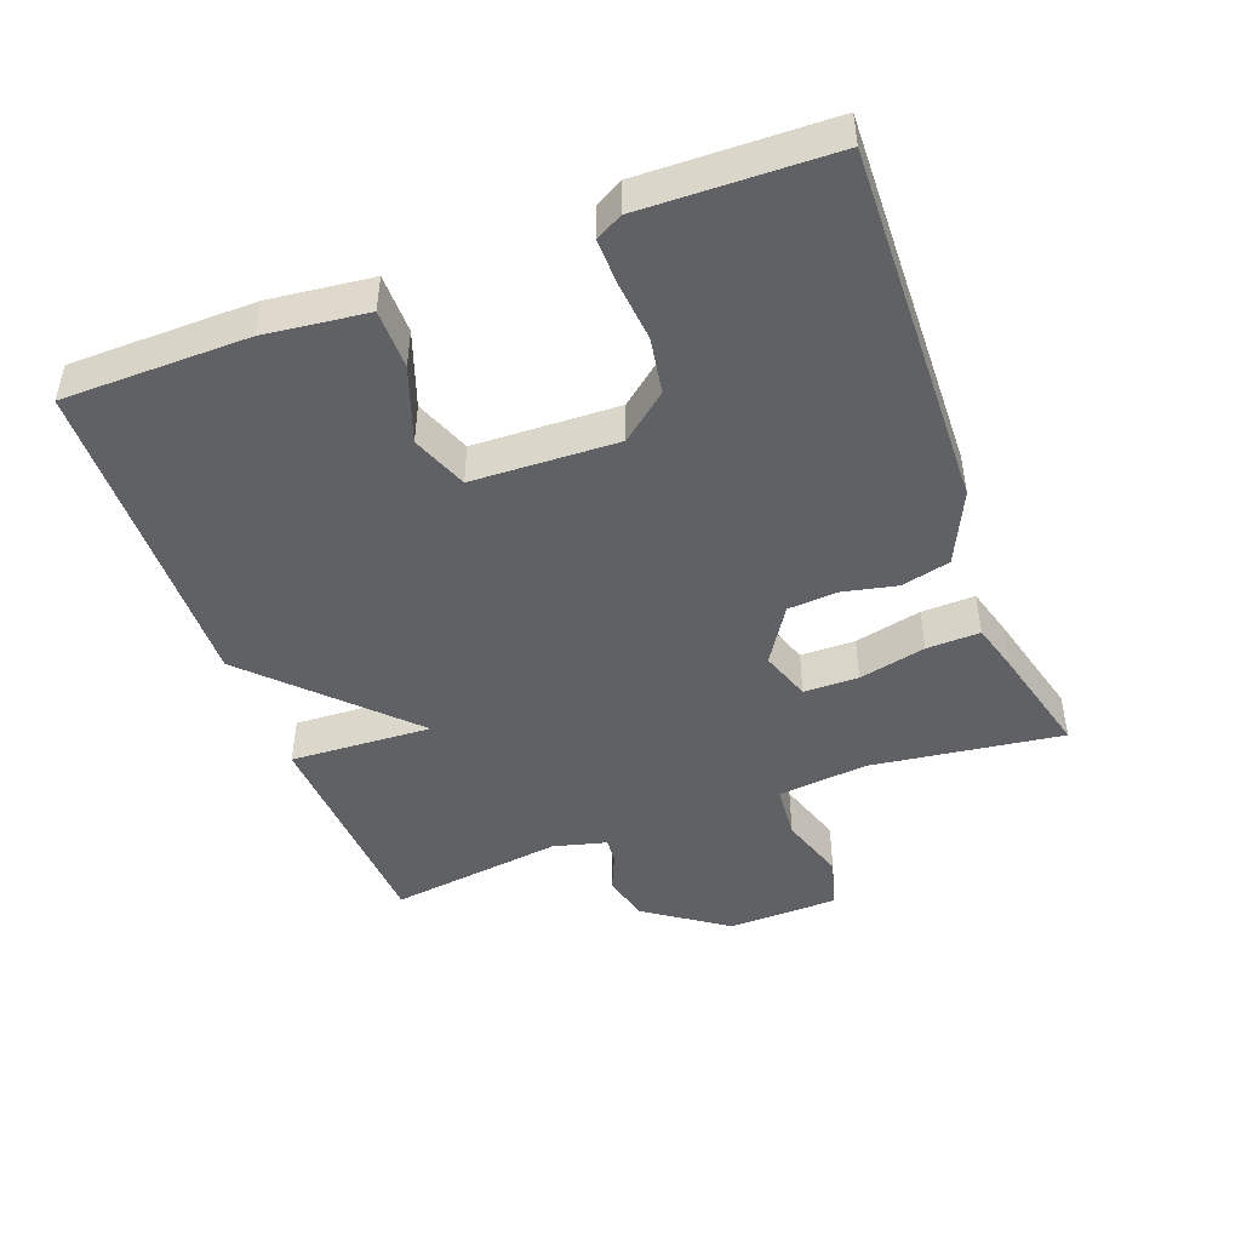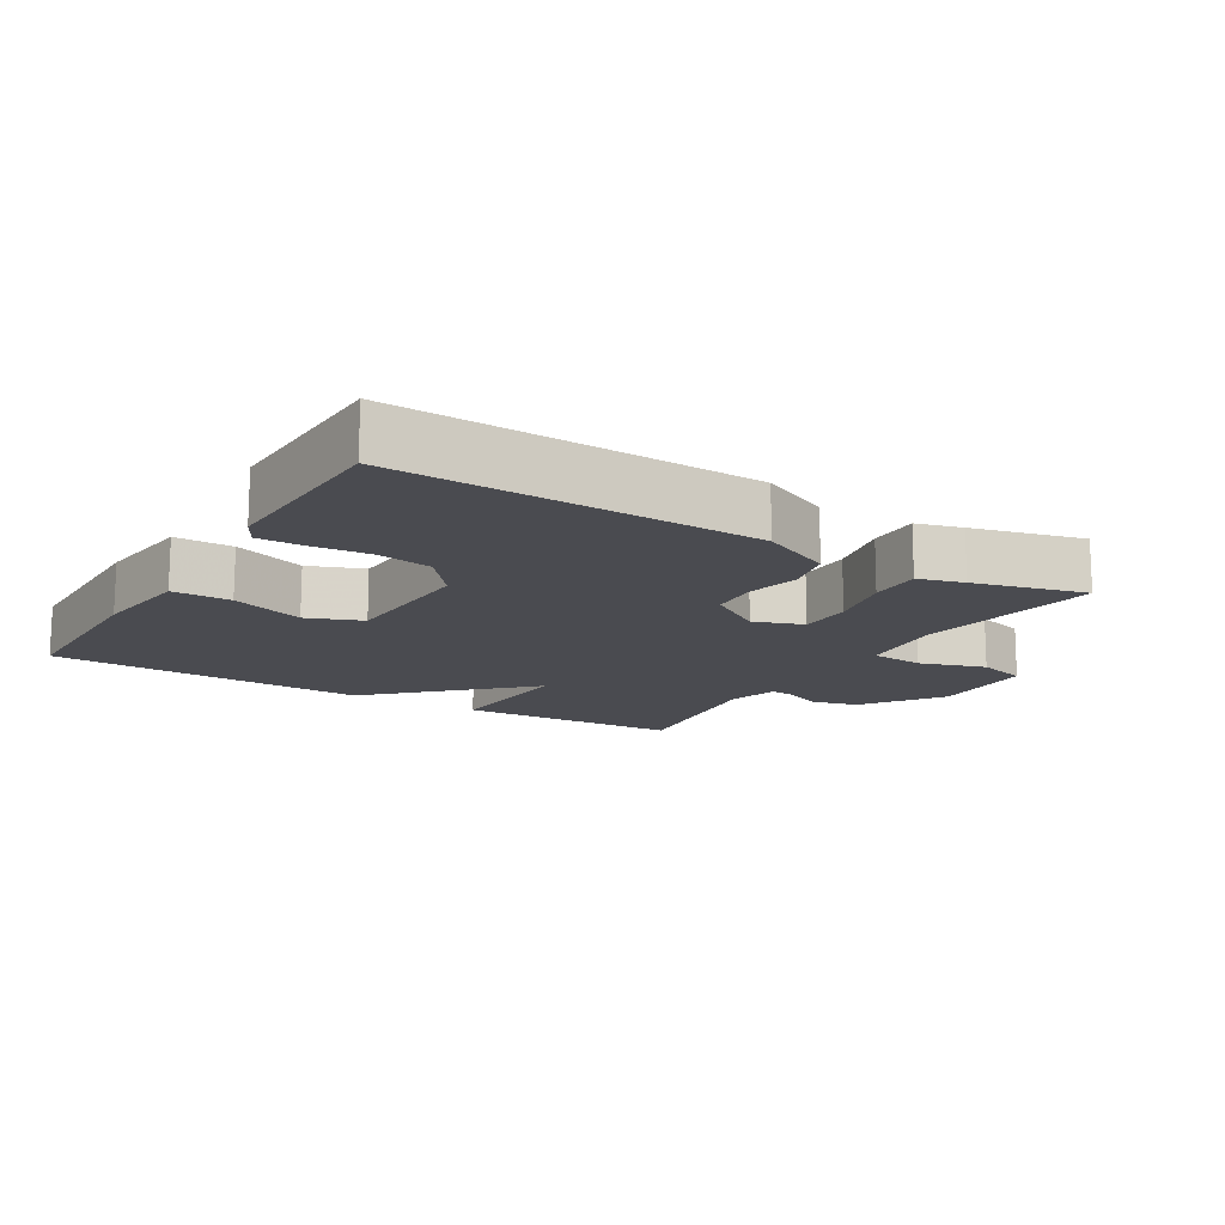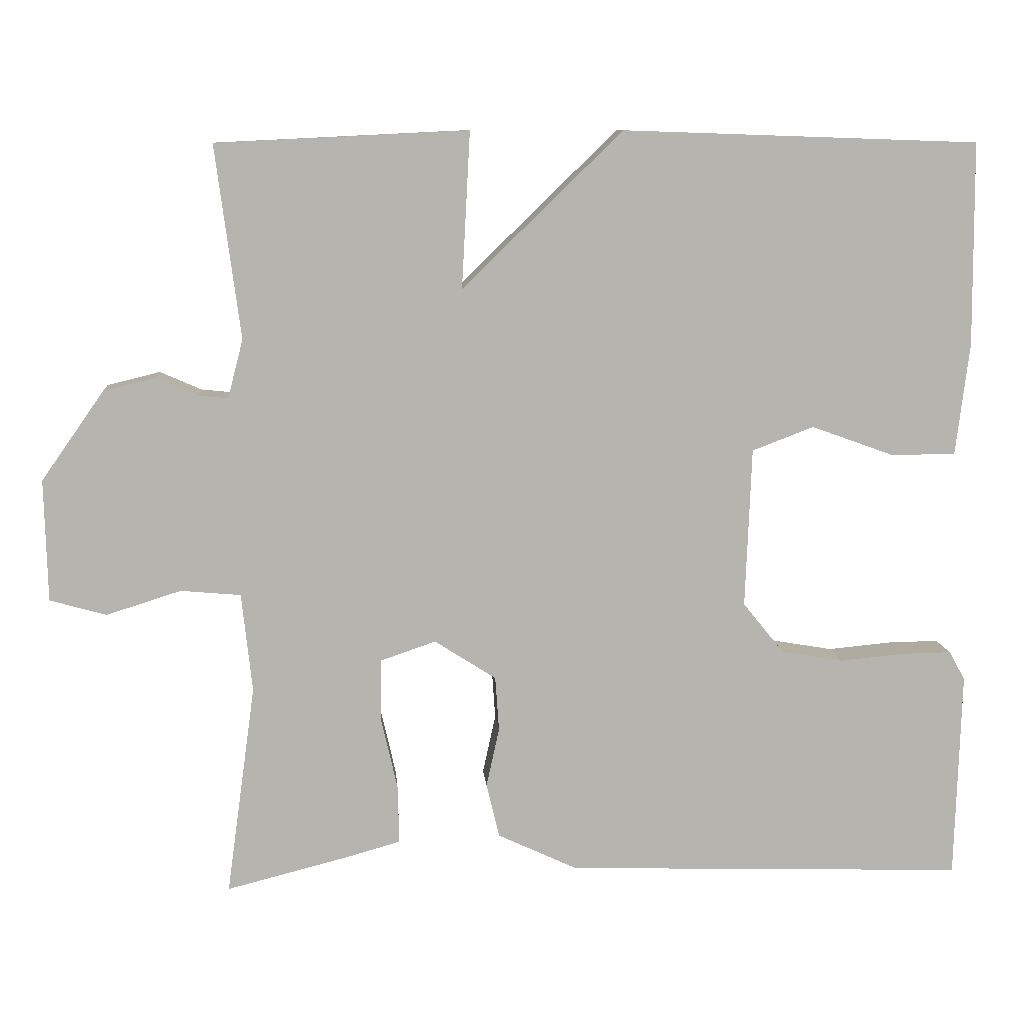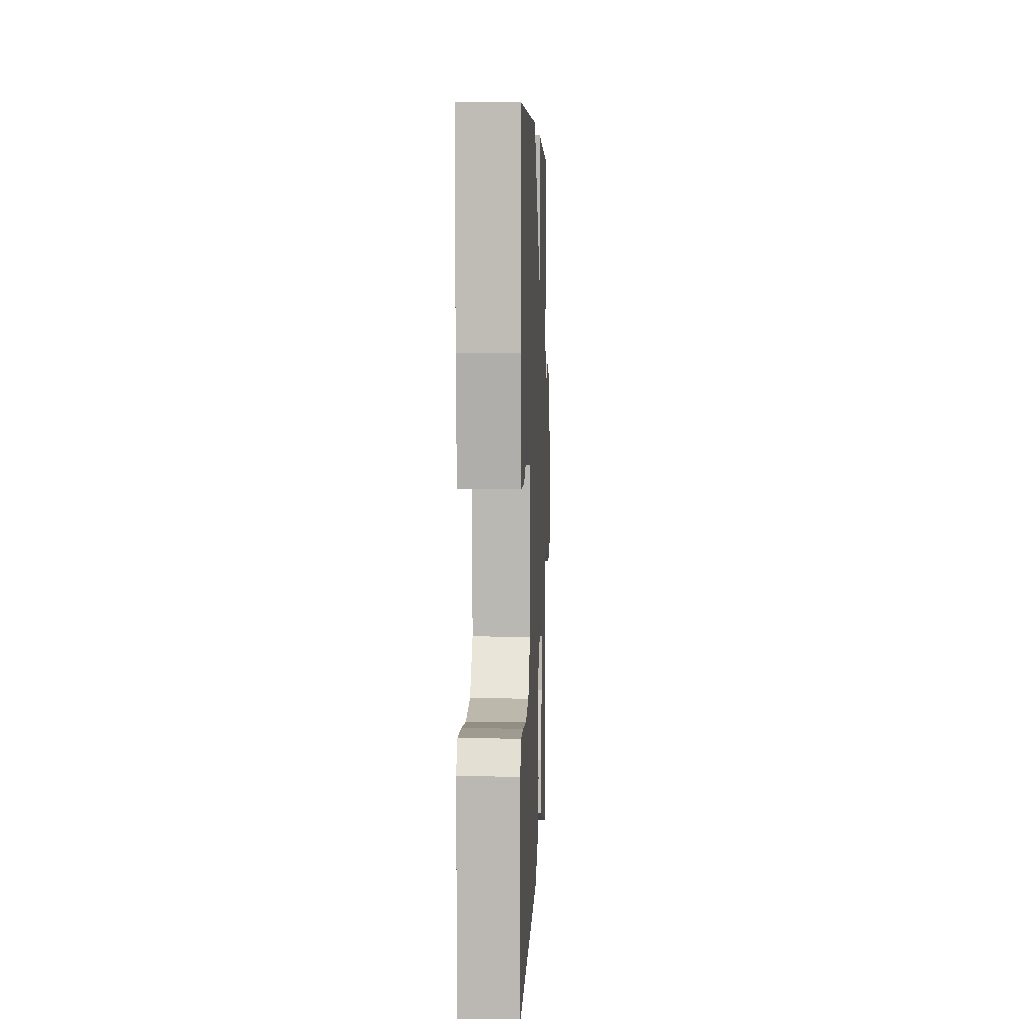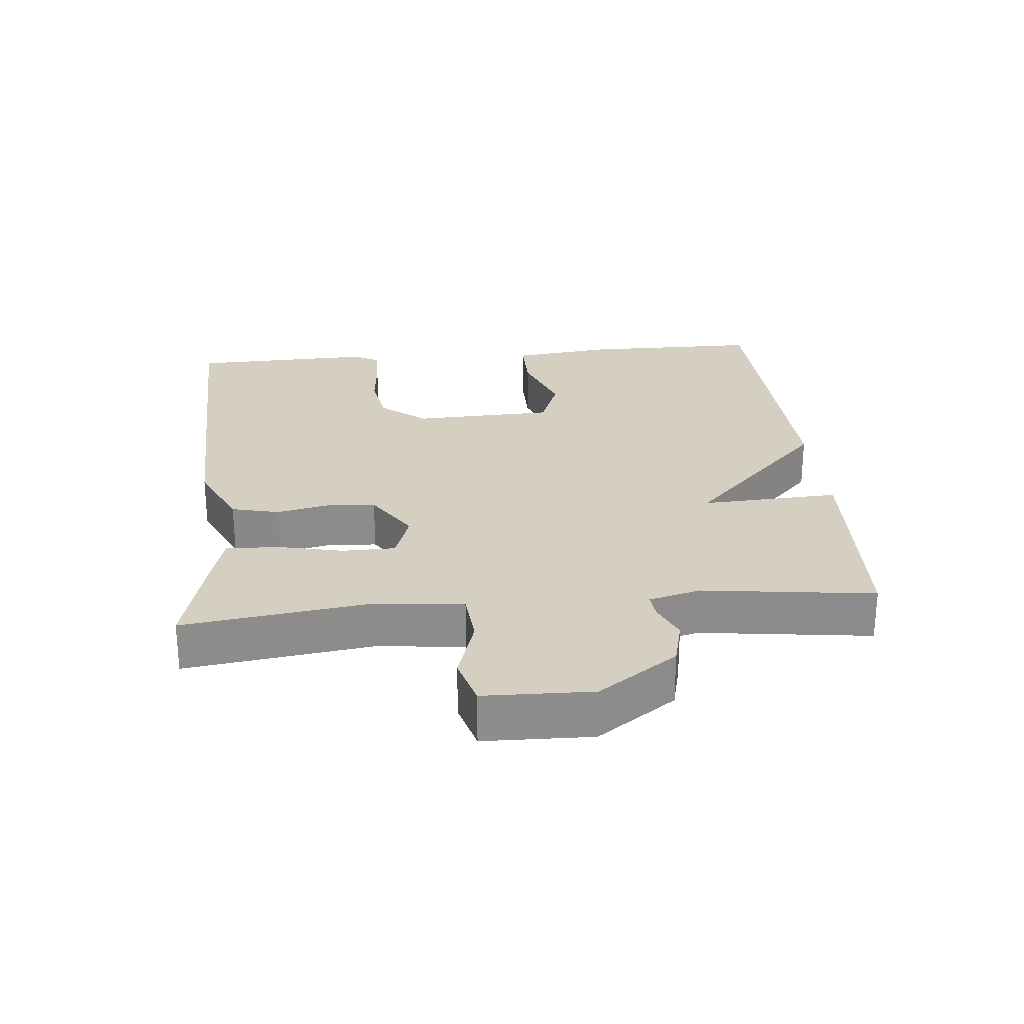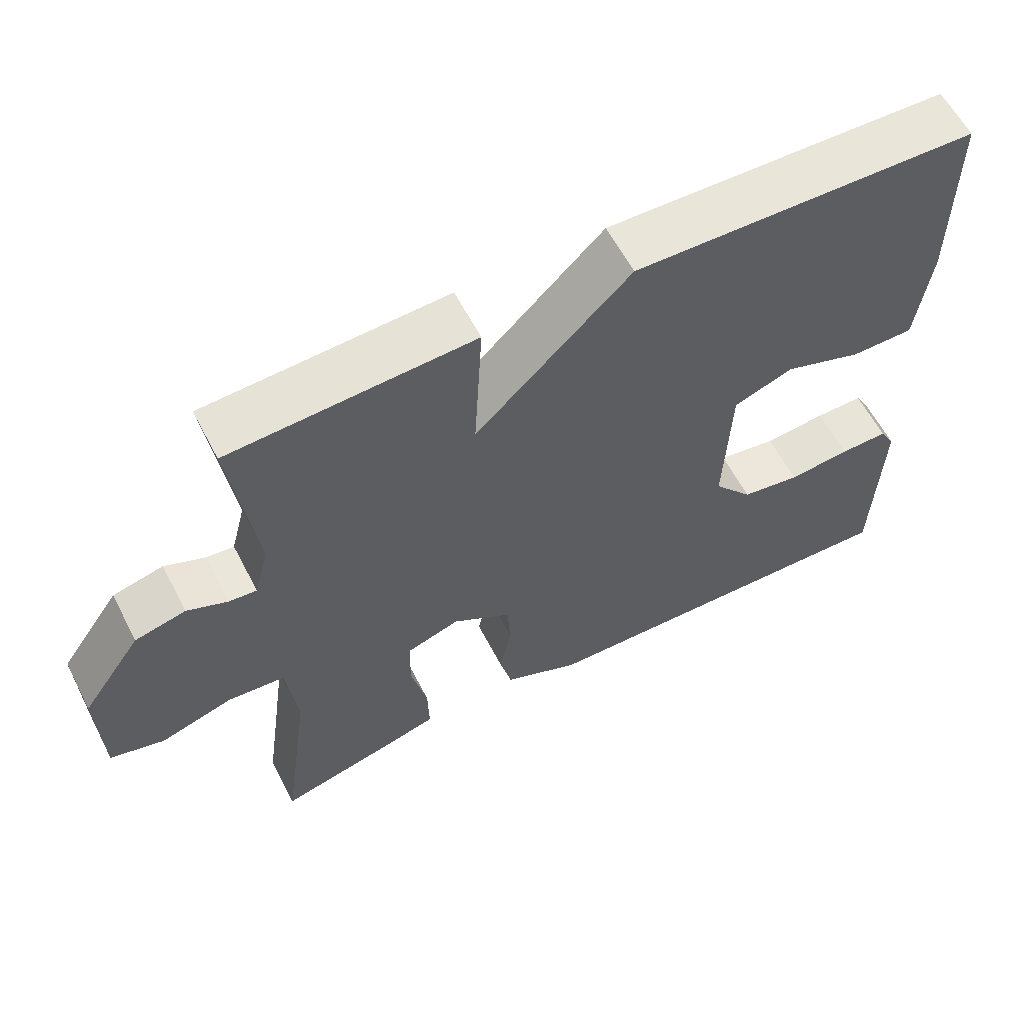
<metadata>
{"format":"obj","ext":"obj","renderer":"f3d","projection":"perspective","resolution":1024,"background":"white","views":[{"elev":-46.1,"azim":110.7,"up":"+Y"},{"elev":-14.4,"azim":148.8,"up":"+Y"},{"elev":9.7,"azim":-4.6,"up":"+Z"},{"elev":5.0,"azim":92.4,"up":"+Z"},{"elev":25.9,"azim":-95.4,"up":"+Y"},{"elev":60.5,"azim":-27.4,"up":"+Z"}]}
</metadata>
<code>
v -0.5 0.07 0.5
v -0.169 0.07 0.516
v -0.18 0.07 0.311
v 0.031 0.07 0.516
v 0.5 0.07 0.5
v 0.502 0.07 0.233
v 0.484 0.07 0.085
v 0.398 0.07 0.085
v 0.29 0.07 0.124
v 0.209 0.07 0.093
v 0.201 0.07 -0.117
v 0.255 0.07 -0.184
v 0.336 0.07 -0.198
v 0.421 0.07 -0.19
v 0.487 0.07 -0.189
v 0.508 0.07 -0.227
v 0.5 0.07 -0.5
v -0.027 0.07 -0.483
v -0.132 0.07 -0.434
v -0.149 0.07 -0.363
v -0.132 0.07 -0.285
v -0.137 0.07 -0.213
v -0.218 0.07 -0.161
v -0.291 0.07 -0.186
v -0.292 0.07 -0.265
v -0.27 0.07 -0.362
v -0.268 0.07 -0.439
v -0.335 0.07 -0.458
v -0.5 0.07 -0.5
v -0.462 0.07 -0.223
v -0.476 0.07 -0.093
v -0.555 0.07 -0.086
v -0.653 0.07 -0.117
v -0.727 0.07 -0.096
v -0.731 0.07 0.064
v -0.649 0.07 0.181
v -0.58 0.07 0.198
v -0.525 0.07 0.174
v -0.487 0.07 0.17
v -0.467 0.07 0.247
v -0.5 0 0.5
v -0.169 0 0.516
v -0.18 0 0.311
v 0.031 0 0.516
v 0.5 0 0.5
v 0.502 0 0.233
v 0.484 0 0.085
v 0.398 0 0.085
v 0.29 0 0.124
v 0.209 0 0.093
v 0.201 0 -0.117
v 0.255 0 -0.184
v 0.336 0 -0.198
v 0.421 0 -0.19
v 0.487 0 -0.189
v 0.508 0 -0.227
v 0.5 0 -0.5
v -0.027 0 -0.483
v -0.132 0 -0.434
v -0.149 0 -0.363
v -0.132 0 -0.285
v -0.137 0 -0.213
v -0.218 0 -0.161
v -0.291 0 -0.186
v -0.292 0 -0.265
v -0.27 0 -0.362
v -0.268 0 -0.439
v -0.335 0 -0.458
v -0.5 0 -0.5
v -0.462 0 -0.223
v -0.476 0 -0.093
v -0.555 0 -0.086
v -0.653 0 -0.117
v -0.727 0 -0.096
v -0.731 0 0.064
v -0.649 0 0.181
v -0.58 0 0.198
v -0.525 0 0.174
v -0.487 0 0.17
v -0.467 0 0.247
f 36 37 38
f 35 36 38
f 34 35 38
f 33 34 38
f 32 33 38
f 31 32 38 39
f 30 31 39 40
f 28 29 30
f 27 28 30
f 26 27 30
f 25 26 30
f 24 25 30 40
f 19 20 21
f 18 19 21
f 17 18 21
f 16 17 21
f 15 16 21
f 14 15 21
f 13 14 21
f 12 13 21 22
f 11 12 22 23
f 7 8 9
f 6 7 9
f 5 6 9
f 4 5 9
f 3 4 9
f 3 9 10
f 1 2 3
f 40 1 3
f 24 40 3
f 23 24 3
f 3 10 11 23
f 78 77 76
f 78 76 75
f 78 75 74
f 78 74 73
f 78 73 72
f 79 78 72 71
f 80 79 71 70
f 70 69 68
f 70 68 67
f 70 67 66
f 70 66 65
f 80 70 65 64
f 61 60 59
f 61 59 58
f 61 58 57
f 61 57 56
f 61 56 55
f 61 55 54
f 61 54 53
f 62 61 53 52
f 63 62 52 51
f 49 48 47
f 49 47 46
f 49 46 45
f 49 45 44
f 49 44 43
f 50 49 43
f 43 42 41
f 43 41 80
f 43 80 64
f 43 64 63
f 63 51 50 43
f 1 41 42 2
f 2 42 43 3
f 3 43 44 4
f 4 44 45 5
f 5 45 46 6
f 6 46 47 7
f 7 47 48 8
f 8 48 49 9
f 9 49 50 10
f 10 50 51 11
f 11 51 52 12
f 12 52 53 13
f 13 53 54 14
f 14 54 55 15
f 15 55 56 16
f 16 56 57 17
f 17 57 58 18
f 18 58 59 19
f 19 59 60 20
f 20 60 61 21
f 21 61 62 22
f 22 62 63 23
f 23 63 64 24
f 24 64 65 25
f 25 65 66 26
f 26 66 67 27
f 27 67 68 28
f 28 68 69 29
f 29 69 70 30
f 30 70 71 31
f 31 71 72 32
f 32 72 73 33
f 33 73 74 34
f 34 74 75 35
f 35 75 76 36
f 36 76 77 37
f 37 77 78 38
f 38 78 79 39
f 39 79 80 40
f 40 80 41 1

</code>
